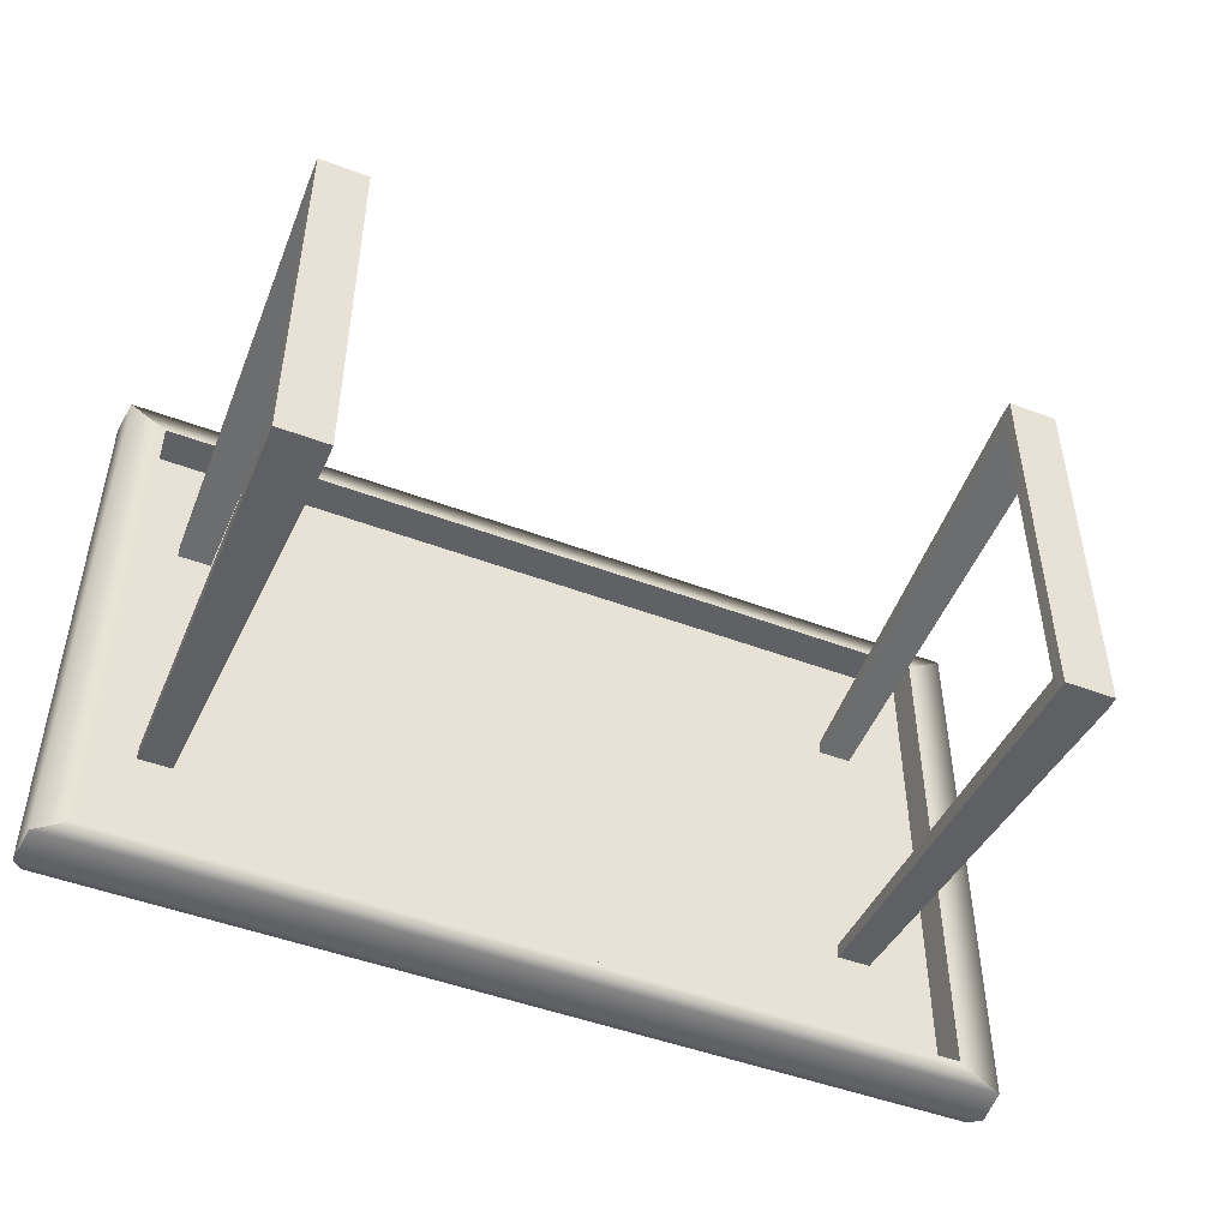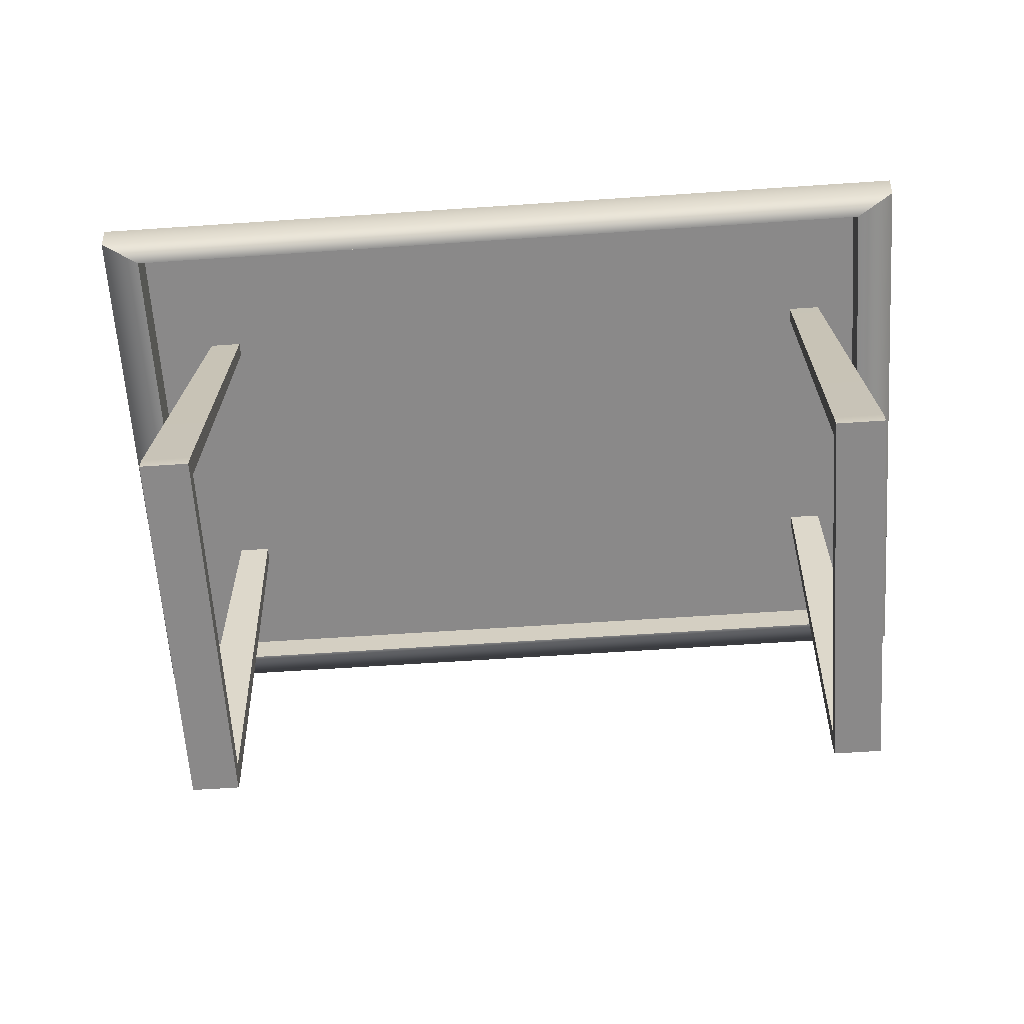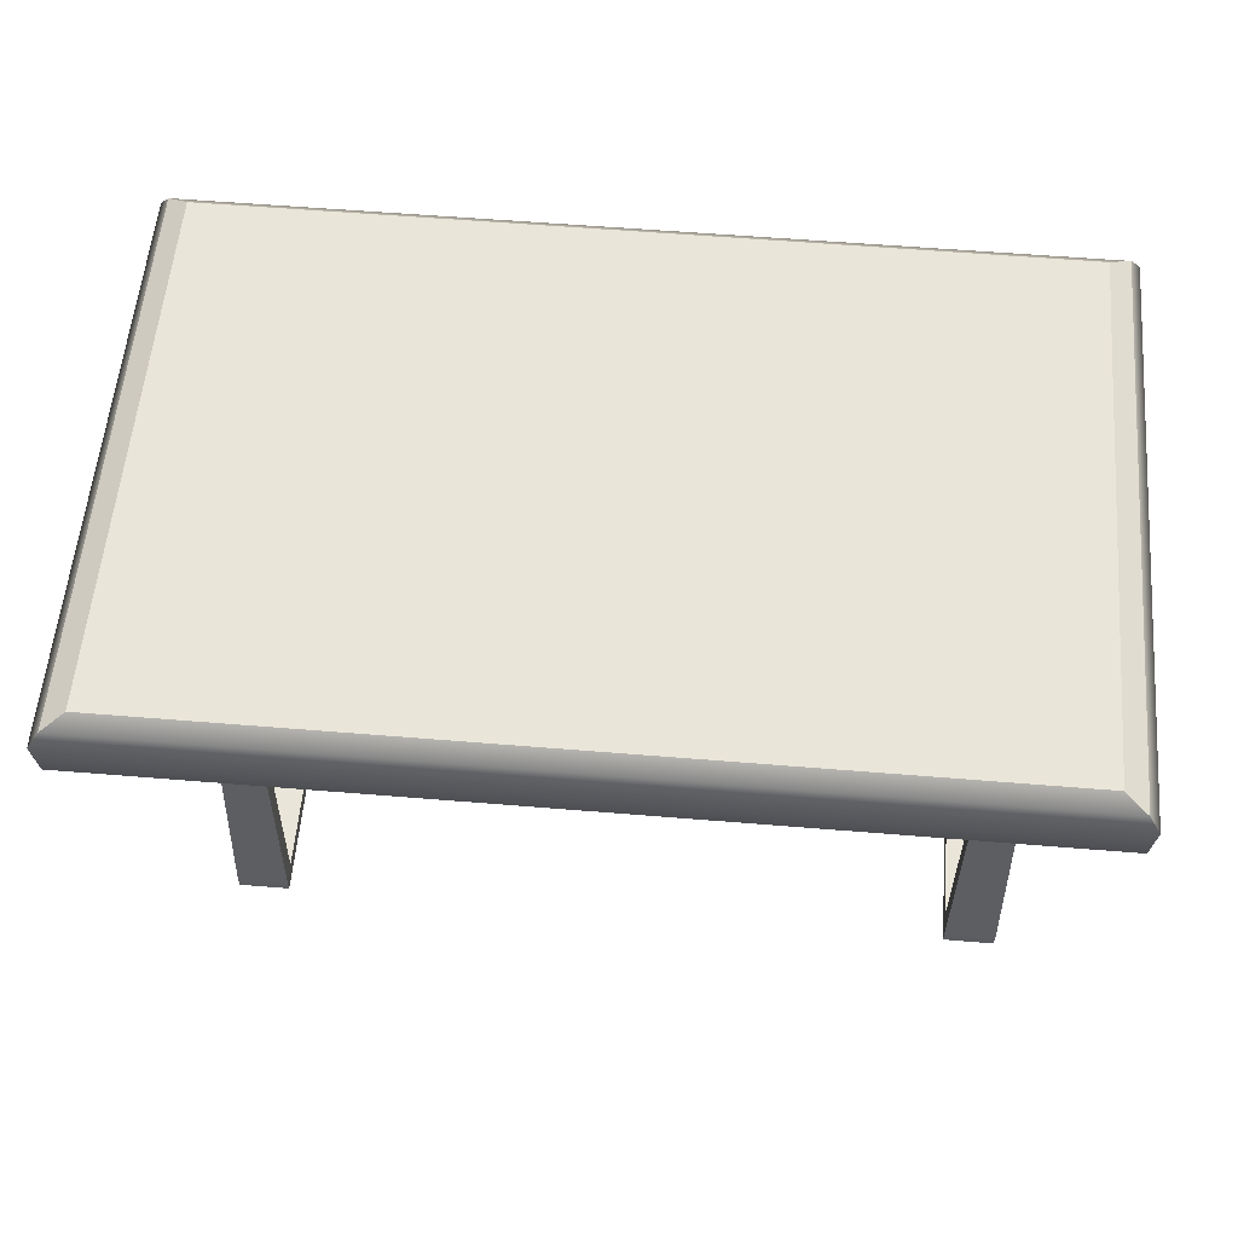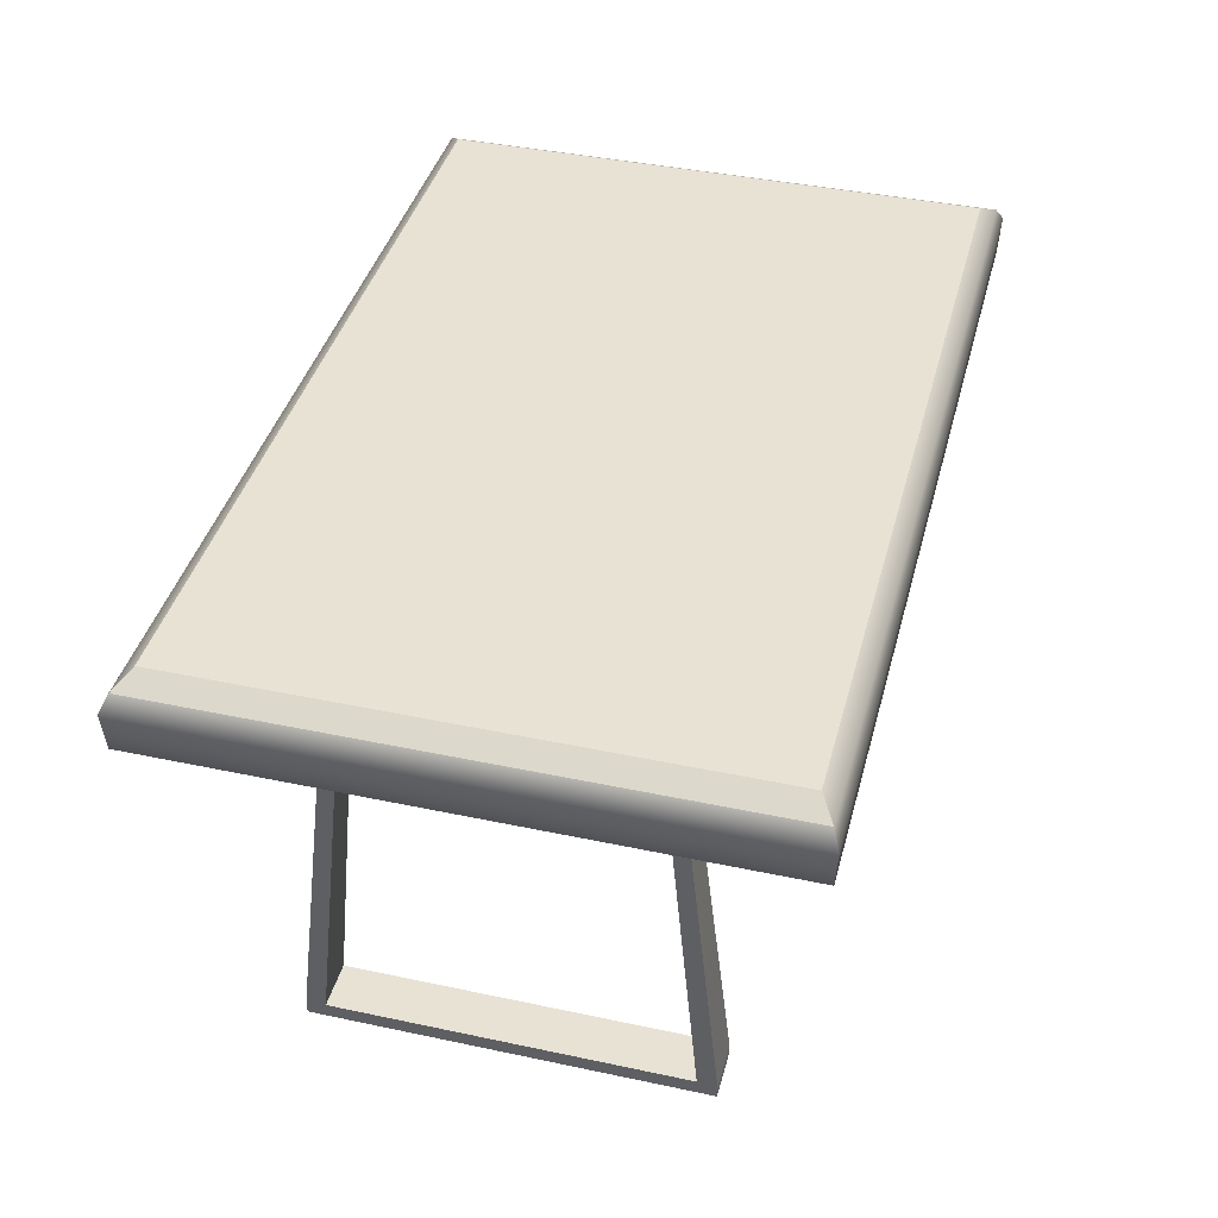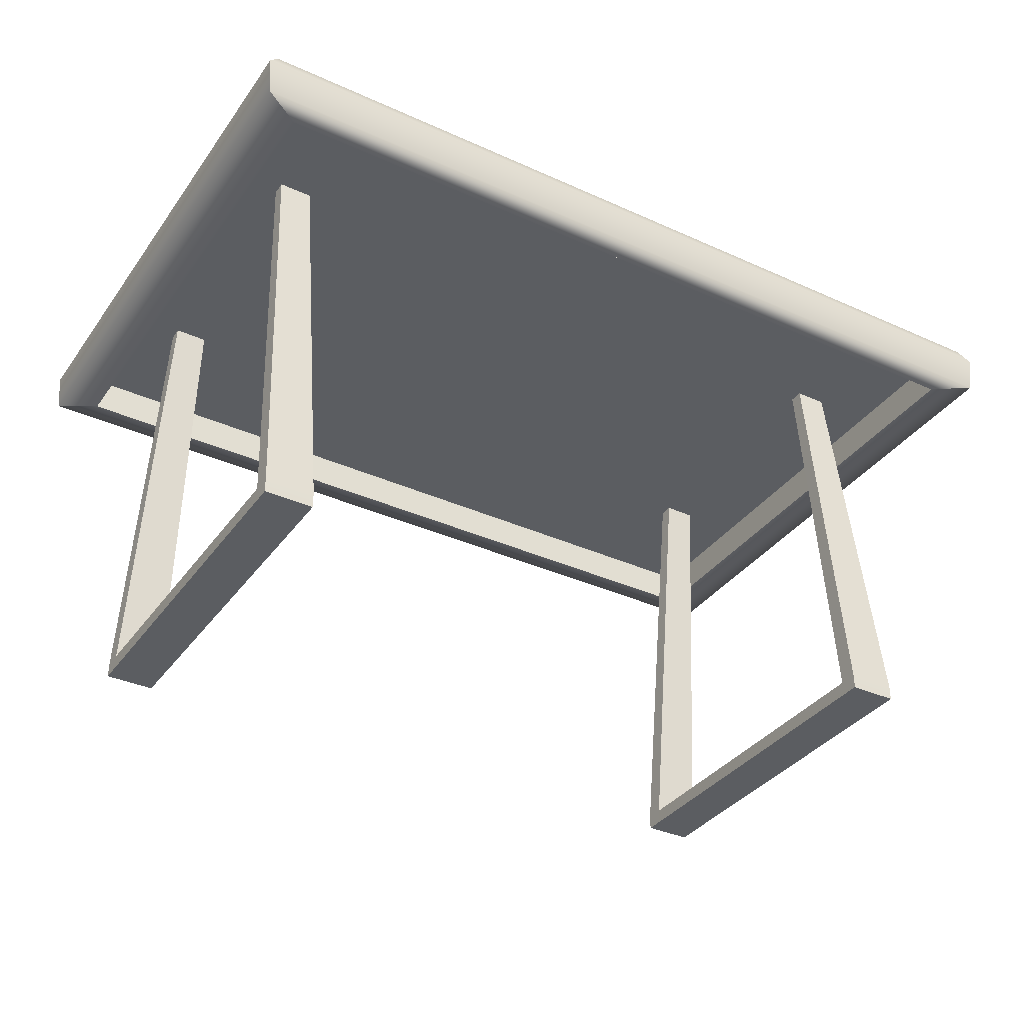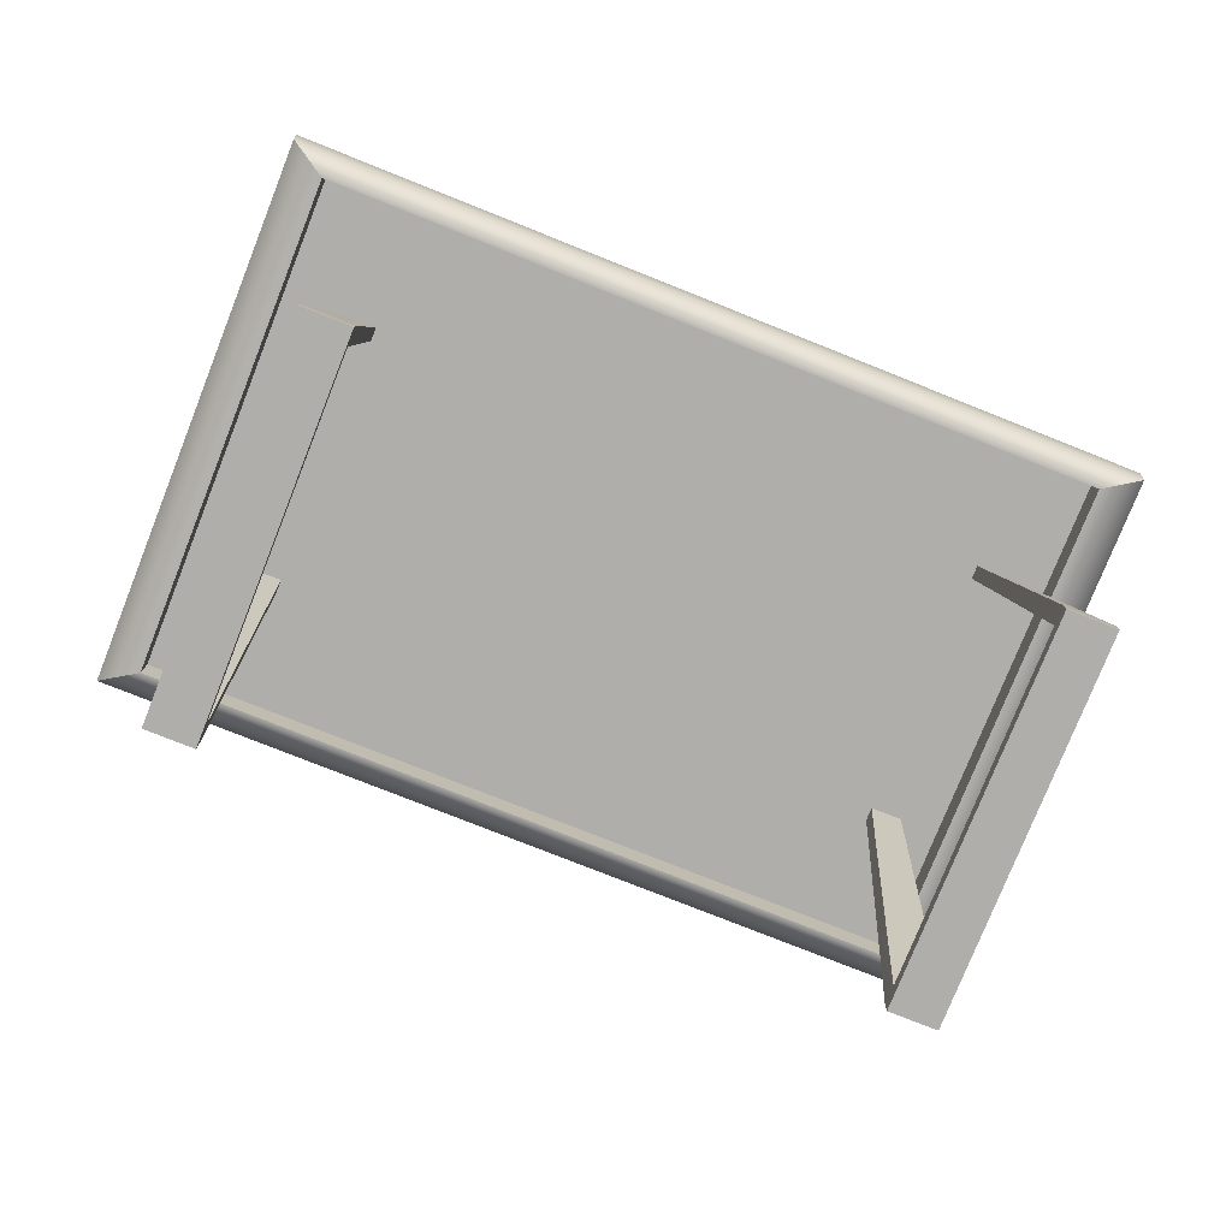
<metadata>
{"format":"obj","ext":"obj","renderer":"f3d","projection":"perspective","resolution":1024,"background":"white","views":[{"elev":-48.4,"azim":-22.8,"up":"+Z"},{"elev":-63.3,"azim":-176.1,"up":"+Y"},{"elev":57.8,"azim":-175.1,"up":"+Y"},{"elev":40.6,"azim":104.6,"up":"+Y"},{"elev":-35.4,"azim":-30.9,"up":"+Y"},{"elev":-77.9,"azim":158.3,"up":"+Y"}]}
</metadata>
<code>
g default
v 6.546 0.0142 4.076
v 7.577 0.0142 4.076
v 6.714 9.17 3.075
v 7.409 9.17 3.075
v 6.714 9.17 2.776
v 7.409 9.17 2.776
v 6.546 0.0142 3.679
v 7.577 0.0142 3.679
v 7.577 0.3237 3.679
v 6.546 0.3237 3.679
v 6.546 0.3237 4.076
v 7.577 0.3237 4.076
v 7.577 0.3237 -3.654
v 6.546 0.3237 -3.654
v 7.577 0.0142 -3.654
v 6.546 0.0142 -3.654
v -7.945 0.0142 -3.651
v -6.914 0.0142 -3.651
v -7.777 9.17 -2.748
v -7.082 9.17 -2.748
v -7.777 9.17 -3.047
v -7.082 9.17 -3.047
v -7.945 0.0142 -4.048
v -6.914 0.0142 -4.048
v -6.914 0.3237 -4.048
v -7.945 0.3237 -4.048
v -7.945 0.3237 -3.651
v -6.914 0.3237 -3.651
v -9.454 8.433 6.121
v 9.576 8.433 6.121
v -9.529 9.258 6.17
v 9.651 9.258 6.17
v -9.529 9.258 -6.17
v 9.651 9.258 -6.17
v -9.454 8.433 -6.121
v 9.576 8.433 -6.121
v -9.303 9.577 6.025
v 9.426 9.577 6.025
v 9.426 9.577 -6.025
v -9.303 9.577 -6.025
v -8.839 9.841 5.726
v 8.961 9.841 5.726
v 8.961 9.841 -5.726
v -8.839 9.841 -5.726
v -8.645 8.401 -5.601
v 8.767 8.401 -5.601
v 8.767 8.401 5.601
v -8.645 8.401 5.601
v -8.645 9.181 -5.601
v 8.767 9.181 -5.601
v 8.767 9.181 5.601
v -8.645 9.181 5.601
v 6.546 0.0142 -3.651
v 7.577 0.0142 -3.651
v 6.714 9.17 -2.748
v 7.409 9.17 -2.748
v 6.714 9.17 -3.047
v 7.409 9.17 -3.047
v 6.546 0.0142 -4.048
v 7.577 0.0142 -4.048
v 7.577 0.3237 -4.048
v 6.546 0.3237 -4.048
v 6.546 0.3237 -3.651
v 7.577 0.3237 -3.651
v -7.945 0.0142 4.076
v -6.914 0.0142 4.076
v -7.777 9.17 3.075
v -7.082 9.17 3.075
v -7.777 9.17 2.776
v -7.082 9.17 2.776
v -7.945 0.0142 3.679
v -6.914 0.0142 3.679
v -6.914 0.3237 3.679
v -7.945 0.3237 3.679
v -7.945 0.3237 4.076
v -6.914 0.3237 4.076
v -6.914 0.3237 -3.654
v -7.945 0.3237 -3.654
v -6.914 0.0142 -3.654
v -7.945 0.0142 -3.654
g polySurface11
f 11 12 4 3
f 3 4 6 5
f 5 6 9 10
f 7 8 2 1
f 12 9 6 4
f 10 11 3 5
f 7 1 11 10
f 1 2 12 11
f 2 8 9 12
f 10 9 13 14
f 9 8 15 13
f 8 7 16 15
f 7 10 14 16
f 27 28 20 19
f 19 20 22 21
f 21 22 25 26
f 23 24 18 17
f 28 25 22 20
f 26 27 19 21
f 26 25 24 23
f 23 17 27 26
f 18 24 25 28
f 29 30 32 31
f 41 42 43 44
f 33 34 36 35
f 49 50 51 52
f 30 36 34 32
f 35 29 31 33
f 31 32 38 37
f 32 34 39 38
f 34 33 40 39
f 33 31 37 40
f 37 38 42 41
f 38 39 43 42
f 39 40 44 43
f 40 37 41 44
f 35 36 46 45
f 36 30 47 46
f 30 29 48 47
f 29 35 45 48
f 45 46 50 49
f 46 47 51 50
f 47 48 52 51
f 48 45 49 52
f 63 64 56 55
f 55 56 58 57
f 57 58 61 62
f 59 60 54 53
f 64 61 58 56
f 62 63 55 57
f 62 61 60 59
f 59 53 63 62
f 54 60 61 64
f 75 76 68 67
f 67 68 70 69
f 69 70 73 74
f 71 72 66 65
f 76 73 70 68
f 74 75 67 69
f 71 65 75 74
f 65 66 76 75
f 66 72 73 76
f 74 73 77 78
f 73 72 79 77
f 72 71 80 79
f 71 74 78 80

</code>
